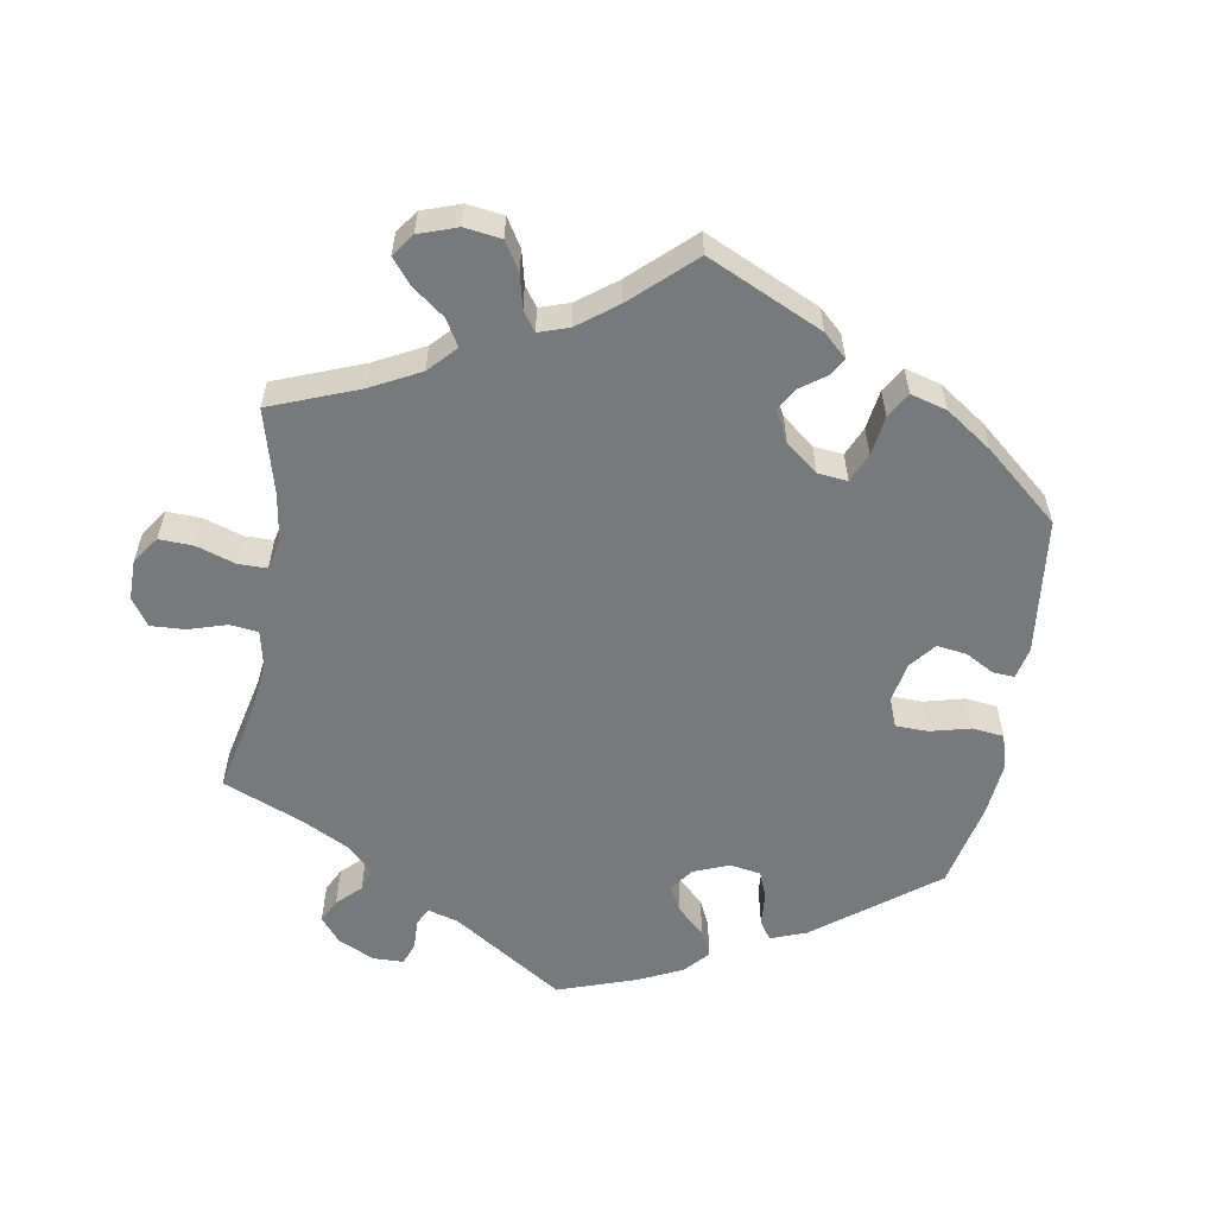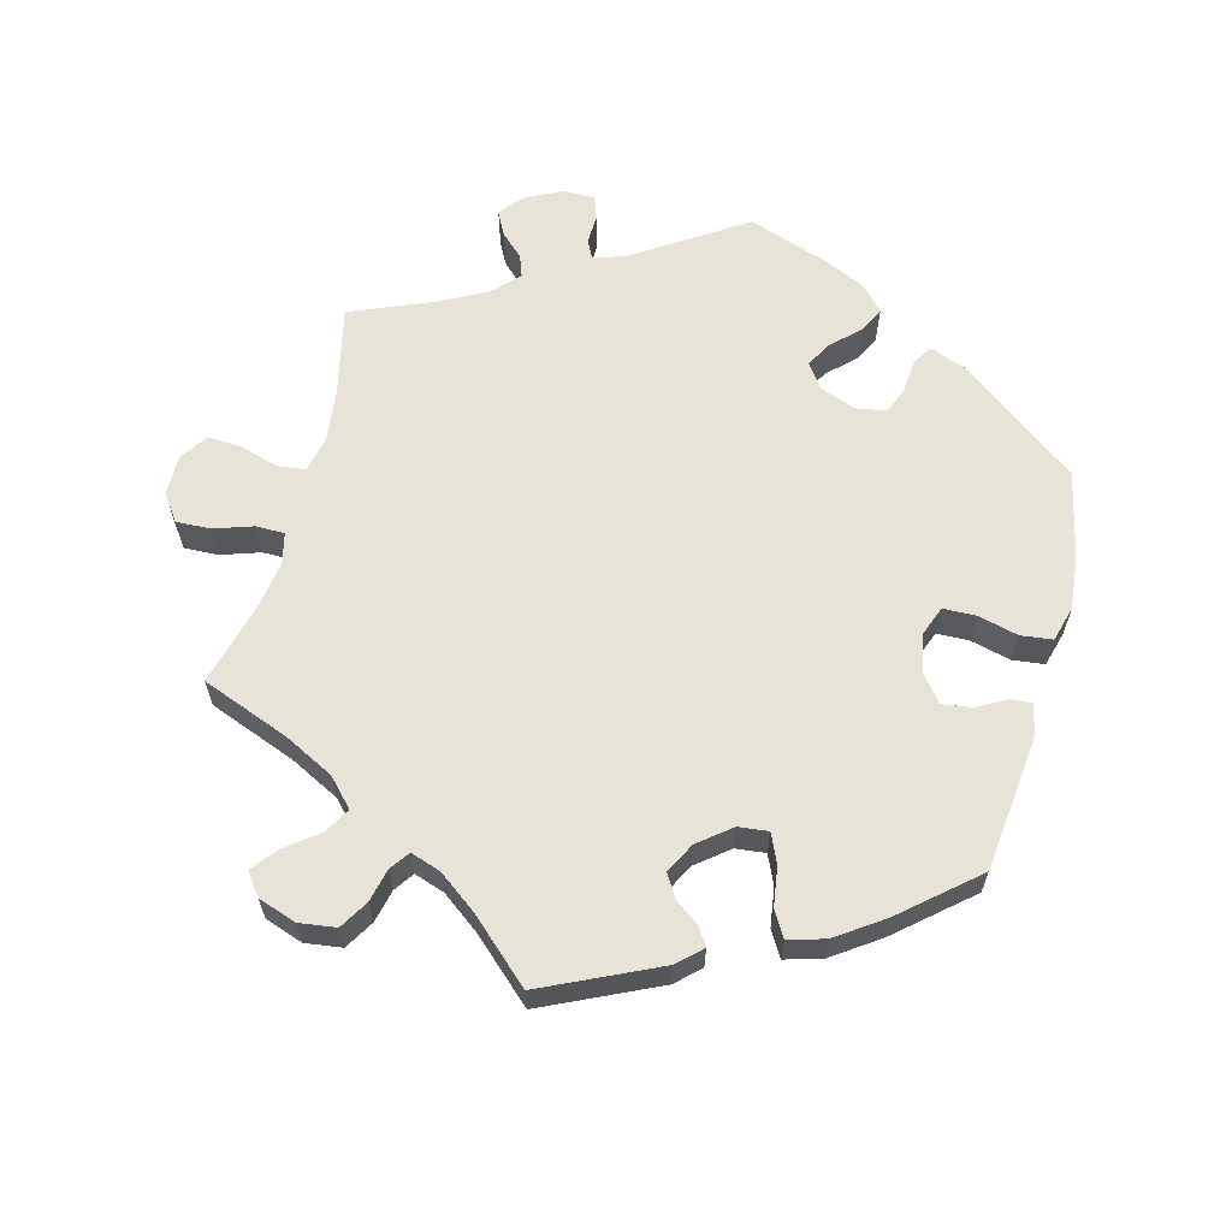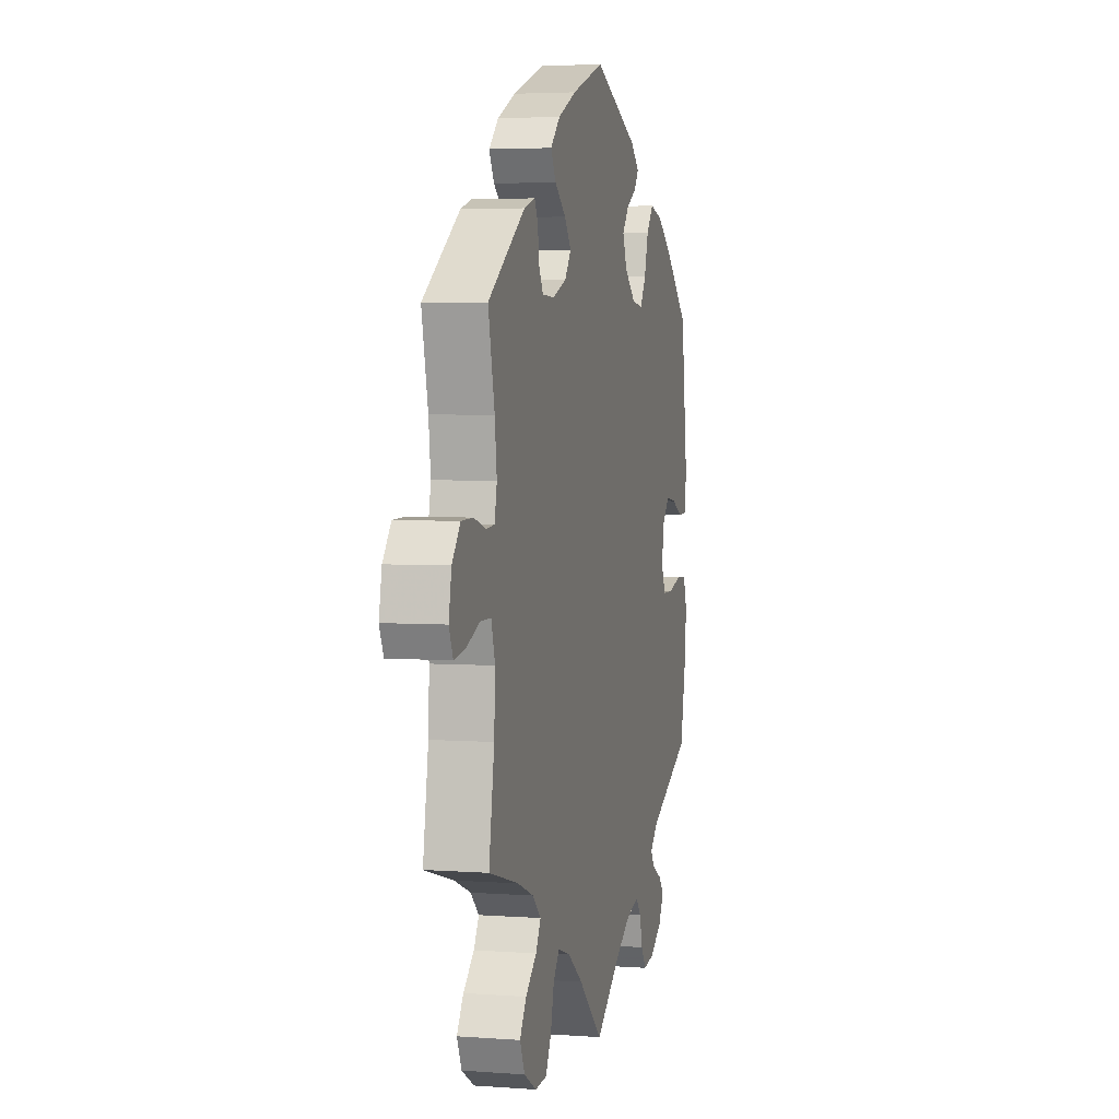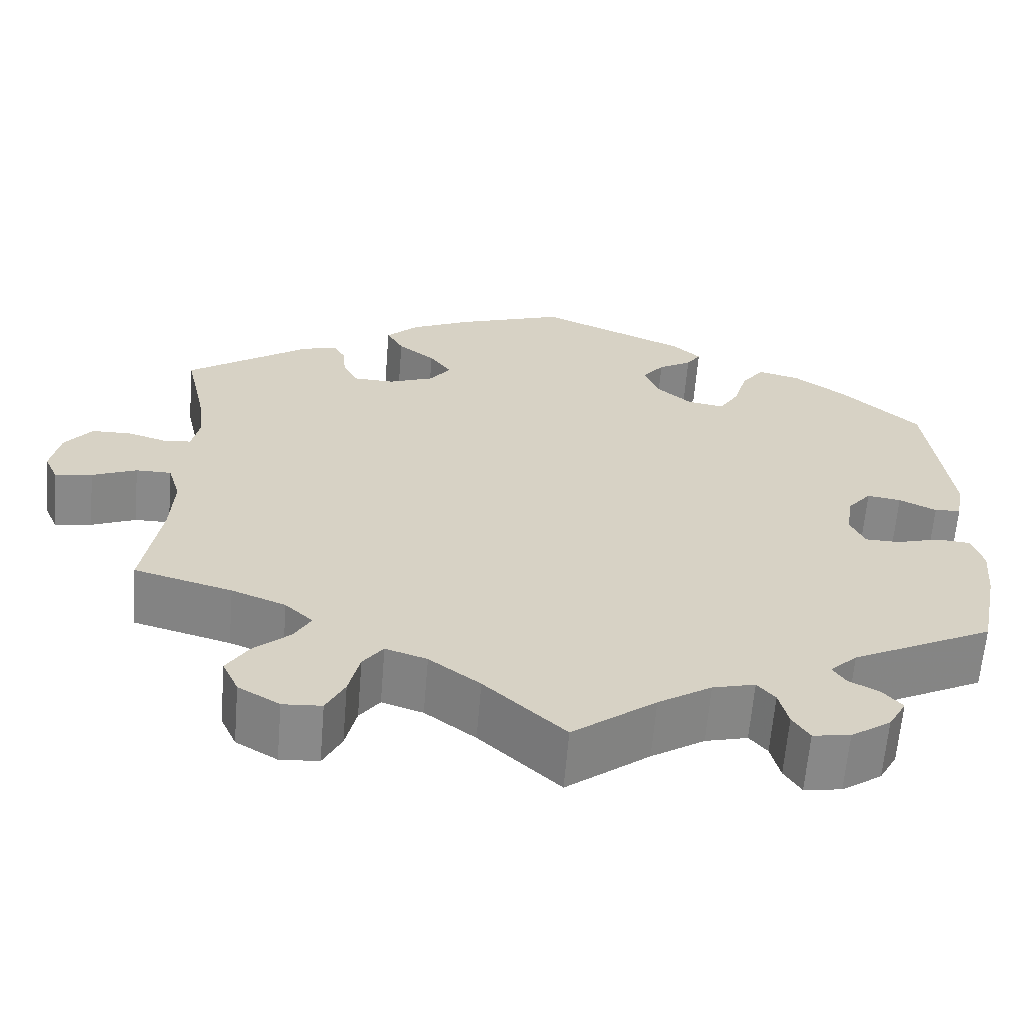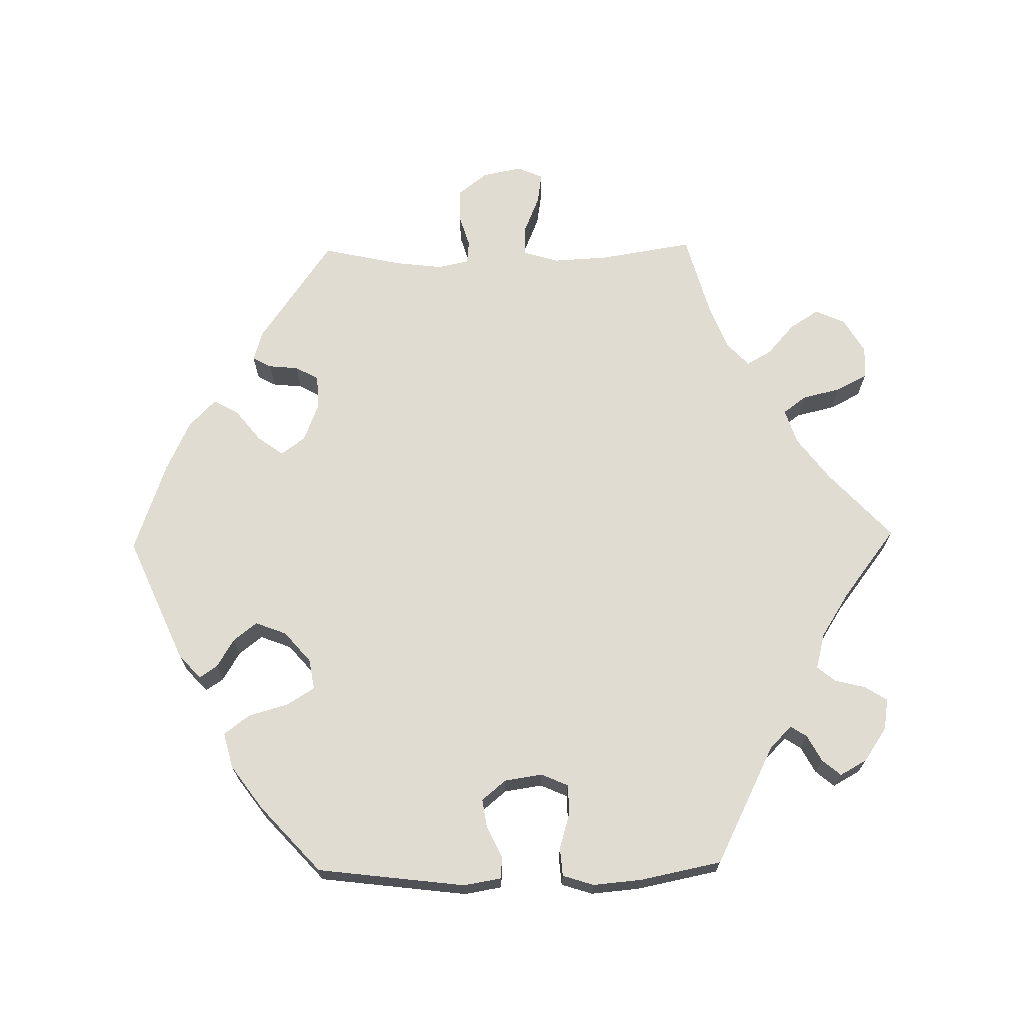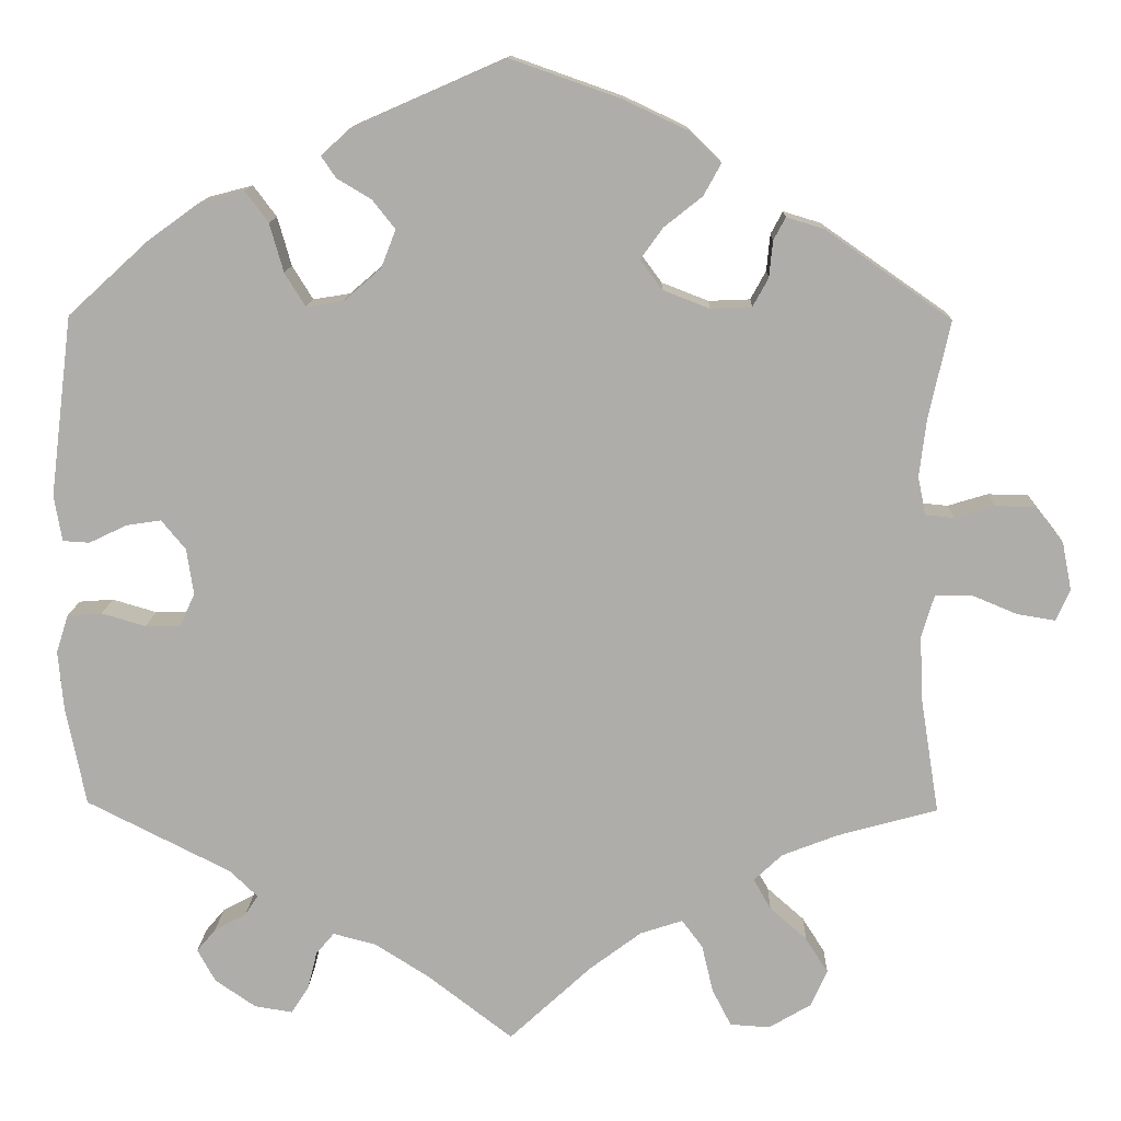
<metadata>
{"format":"obj","ext":"obj","renderer":"f3d","projection":"perspective","resolution":1024,"background":"white","views":[{"elev":-57.7,"azim":-69.4,"up":"+Y"},{"elev":62.4,"azim":-45.2,"up":"+Y"},{"elev":3.9,"azim":-76.2,"up":"+Z"},{"elev":-63.1,"azim":-4.7,"up":"+Z"},{"elev":69.3,"azim":88.9,"up":"+Y"},{"elev":12.5,"azim":-178.2,"up":"+Z"}]}
</metadata>
<code>
v -0.48 0.07 -0.158
v -0.476 0.07 -0.08
v -0.491 0.07 -0.03
v -0.533 0.07 -0.03
v -0.586 0.07 -0.052
v -0.63 0.07 -0.059
v -0.646 0.07 -0.023
v -0.635 0.07 0.033
v -0.603 0.07 0.074
v -0.556 0.07 0.075
v -0.51 0.07 0.061
v -0.477 0.07 0.064
v -0.468 0.07 0.108
v -0.476 0.07 0.175
v -0.501 0.07 0.288
v -0.355 0.07 0.39
v -0.312 0.07 0.403
v -0.298 0.07 0.377
v -0.294 0.07 0.335
v -0.276 0.07 0.302
v -0.228 0.07 0.3
v -0.174 0.07 0.321
v -0.149 0.07 0.355
v -0.175 0.07 0.391
v -0.219 0.07 0.426
v -0.239 0.07 0.462
v -0.201 0.07 0.499
v -0.129 0.07 0.533
v -0.001 0.07 0.578
v 0.175 0.07 0.501
v 0.209 0.07 0.47
v 0.192 0.07 0.445
v 0.152 0.07 0.421
v 0.126 0.07 0.388
v 0.143 0.07 0.344
v 0.186 0.07 0.307
v 0.229 0.07 0.3
v 0.253 0.07 0.339
v 0.269 0.07 0.395
v 0.296 0.07 0.431
v 0.346 0.07 0.418
v 0.407 0.07 0.374
v 0.5 0.07 0.289
v 0.526 0.07 0.08
v 0.517 0.07 0.027
v 0.486 0.07 0.025
v 0.442 0.07 0.046
v 0.402 0.07 0.052
v 0.374 0.07 0.018
v 0.366 0.07 -0.035
v 0.383 0.07 -0.073
v 0.424 0.07 -0.074
v 0.475 0.07 -0.059
v 0.515 0.07 -0.062
v 0.529 0.07 -0.106
v 0.523 0.07 -0.174
v 0.5 0.07 -0.289
v 0.333 0.07 -0.373
v 0.301 0.07 -0.404
v 0.316 0.07 -0.427
v 0.353 0.07 -0.447
v 0.375 0.07 -0.473
v 0.354 0.07 -0.511
v 0.307 0.07 -0.543
v 0.263 0.07 -0.55
v 0.243 0.07 -0.519
v 0.232 0.07 -0.475
v 0.211 0.07 -0.45
v 0.161 0.07 -0.463
v 0.098 0.07 -0.503
v 0 0.07 -0.578
v -0.095 0.07 -0.49
v -0.155 0.07 -0.445
v -0.204 0.07 -0.429
v -0.228 0.07 -0.461
v -0.241 0.07 -0.516
v -0.263 0.07 -0.559
v -0.309 0.07 -0.562
v -0.358 0.07 -0.533
v -0.377 0.07 -0.491
v -0.351 0.07 -0.45
v -0.308 0.07 -0.412
v -0.288 0.07 -0.377
v -0.321 0.07 -0.346
v -0.385 0.07 -0.321
v -0.501 0.07 -0.289
v -0.48 0 -0.158
v -0.476 0 -0.08
v -0.491 0 -0.03
v -0.533 0 -0.03
v -0.586 0 -0.052
v -0.63 0 -0.059
v -0.646 0 -0.023
v -0.635 0 0.033
v -0.603 0 0.074
v -0.556 0 0.075
v -0.51 0 0.061
v -0.477 0 0.064
v -0.468 0 0.108
v -0.476 0 0.175
v -0.501 0 0.288
v -0.355 0 0.39
v -0.312 0 0.403
v -0.298 0 0.377
v -0.294 0 0.335
v -0.276 0 0.302
v -0.228 0 0.3
v -0.174 0 0.321
v -0.149 0 0.355
v -0.175 0 0.391
v -0.219 0 0.426
v -0.239 0 0.462
v -0.201 0 0.499
v -0.129 0 0.533
v -0.001 0 0.578
v 0.175 0 0.501
v 0.209 0 0.47
v 0.192 0 0.445
v 0.152 0 0.421
v 0.126 0 0.388
v 0.143 0 0.344
v 0.186 0 0.307
v 0.229 0 0.3
v 0.253 0 0.339
v 0.269 0 0.395
v 0.296 0 0.431
v 0.346 0 0.418
v 0.407 0 0.374
v 0.5 0 0.289
v 0.526 0 0.08
v 0.517 0 0.027
v 0.486 0 0.025
v 0.442 0 0.046
v 0.402 0 0.052
v 0.374 0 0.018
v 0.366 0 -0.035
v 0.383 0 -0.073
v 0.424 0 -0.074
v 0.475 0 -0.059
v 0.515 0 -0.062
v 0.529 0 -0.106
v 0.523 0 -0.174
v 0.5 0 -0.289
v 0.333 0 -0.373
v 0.301 0 -0.404
v 0.316 0 -0.427
v 0.353 0 -0.447
v 0.375 0 -0.473
v 0.354 0 -0.511
v 0.307 0 -0.543
v 0.263 0 -0.55
v 0.243 0 -0.519
v 0.232 0 -0.475
v 0.211 0 -0.45
v 0.161 0 -0.463
v 0.098 0 -0.503
v 0 0 -0.578
v -0.095 0 -0.49
v -0.155 0 -0.445
v -0.204 0 -0.429
v -0.228 0 -0.461
v -0.241 0 -0.516
v -0.263 0 -0.559
v -0.309 0 -0.562
v -0.358 0 -0.533
v -0.377 0 -0.491
v -0.351 0 -0.45
v -0.308 0 -0.412
v -0.288 0 -0.377
v -0.321 0 -0.346
v -0.385 0 -0.321
v -0.501 0 -0.289
f 85 86 1
f 84 85 1 2
f 83 84 2 3
f 79 80 81 82
f 79 82 83
f 78 79 83
f 75 76 77 78
f 74 75 78 83
f 73 74 83 3
f 70 71 72
f 69 70 72 73
f 68 69 73 3
f 64 65 66 67
f 64 67 68
f 63 64 68
f 60 61 62 63
f 59 60 63 68
f 58 59 68 3
f 56 57 58 3
f 52 53 54 55
f 51 52 55 56
f 44 45 46 47
f 44 47 48
f 43 44 48
f 42 43 48 49
f 38 39 40 41
f 37 38 41 42
f 30 31 32 33
f 30 33 34
f 29 30 34
f 28 29 34 35
f 24 25 26 27
f 23 24 27 28
f 16 17 18 19
f 14 15 16 19
f 13 14 19 20
f 12 13 20 21
f 8 9 10 11
f 8 11 12
f 7 8 12
f 4 5 6 7
f 3 4 7 12
f 51 56 3 12
f 37 42 49 50
f 36 37 50
f 23 28 35 36
f 22 23 36 50
f 22 50 51
f 12 21 22 51
f 87 172 171
f 88 87 171 170
f 89 88 170 169
f 168 167 166 165
f 169 168 165
f 169 165 164
f 164 163 162 161
f 169 164 161 160
f 89 169 160 159
f 158 157 156
f 159 158 156 155
f 89 159 155 154
f 153 152 151 150
f 154 153 150
f 154 150 149
f 149 148 147 146
f 154 149 146 145
f 89 154 145 144
f 89 144 143 142
f 141 140 139 138
f 142 141 138 137
f 133 132 131 130
f 134 133 130
f 134 130 129
f 135 134 129 128
f 127 126 125 124
f 128 127 124 123
f 119 118 117 116
f 120 119 116
f 120 116 115
f 121 120 115 114
f 113 112 111 110
f 114 113 110 109
f 105 104 103 102
f 105 102 101 100
f 106 105 100 99
f 107 106 99 98
f 97 96 95 94
f 98 97 94
f 98 94 93
f 93 92 91 90
f 98 93 90 89
f 98 89 142 137
f 136 135 128 123
f 136 123 122
f 122 121 114 109
f 136 122 109 108
f 137 136 108
f 137 108 107 98
f 1 87 88 2
f 2 88 89 3
f 3 89 90 4
f 4 90 91 5
f 5 91 92 6
f 6 92 93 7
f 7 93 94 8
f 8 94 95 9
f 9 95 96 10
f 10 96 97 11
f 11 97 98 12
f 12 98 99 13
f 13 99 100 14
f 14 100 101 15
f 15 101 102 16
f 16 102 103 17
f 17 103 104 18
f 18 104 105 19
f 19 105 106 20
f 20 106 107 21
f 21 107 108 22
f 22 108 109 23
f 23 109 110 24
f 24 110 111 25
f 25 111 112 26
f 26 112 113 27
f 27 113 114 28
f 28 114 115 29
f 29 115 116 30
f 30 116 117 31
f 31 117 118 32
f 32 118 119 33
f 33 119 120 34
f 34 120 121 35
f 35 121 122 36
f 36 122 123 37
f 37 123 124 38
f 38 124 125 39
f 39 125 126 40
f 40 126 127 41
f 41 127 128 42
f 42 128 129 43
f 43 129 130 44
f 44 130 131 45
f 45 131 132 46
f 46 132 133 47
f 47 133 134 48
f 48 134 135 49
f 49 135 136 50
f 50 136 137 51
f 51 137 138 52
f 52 138 139 53
f 53 139 140 54
f 54 140 141 55
f 55 141 142 56
f 56 142 143 57
f 57 143 144 58
f 58 144 145 59
f 59 145 146 60
f 60 146 147 61
f 61 147 148 62
f 62 148 149 63
f 63 149 150 64
f 64 150 151 65
f 65 151 152 66
f 66 152 153 67
f 67 153 154 68
f 68 154 155 69
f 69 155 156 70
f 70 156 157 71
f 71 157 158 72
f 72 158 159 73
f 73 159 160 74
f 74 160 161 75
f 75 161 162 76
f 76 162 163 77
f 77 163 164 78
f 78 164 165 79
f 79 165 166 80
f 80 166 167 81
f 81 167 168 82
f 82 168 169 83
f 83 169 170 84
f 84 170 171 85
f 85 171 172 86
f 86 172 87 1

</code>
